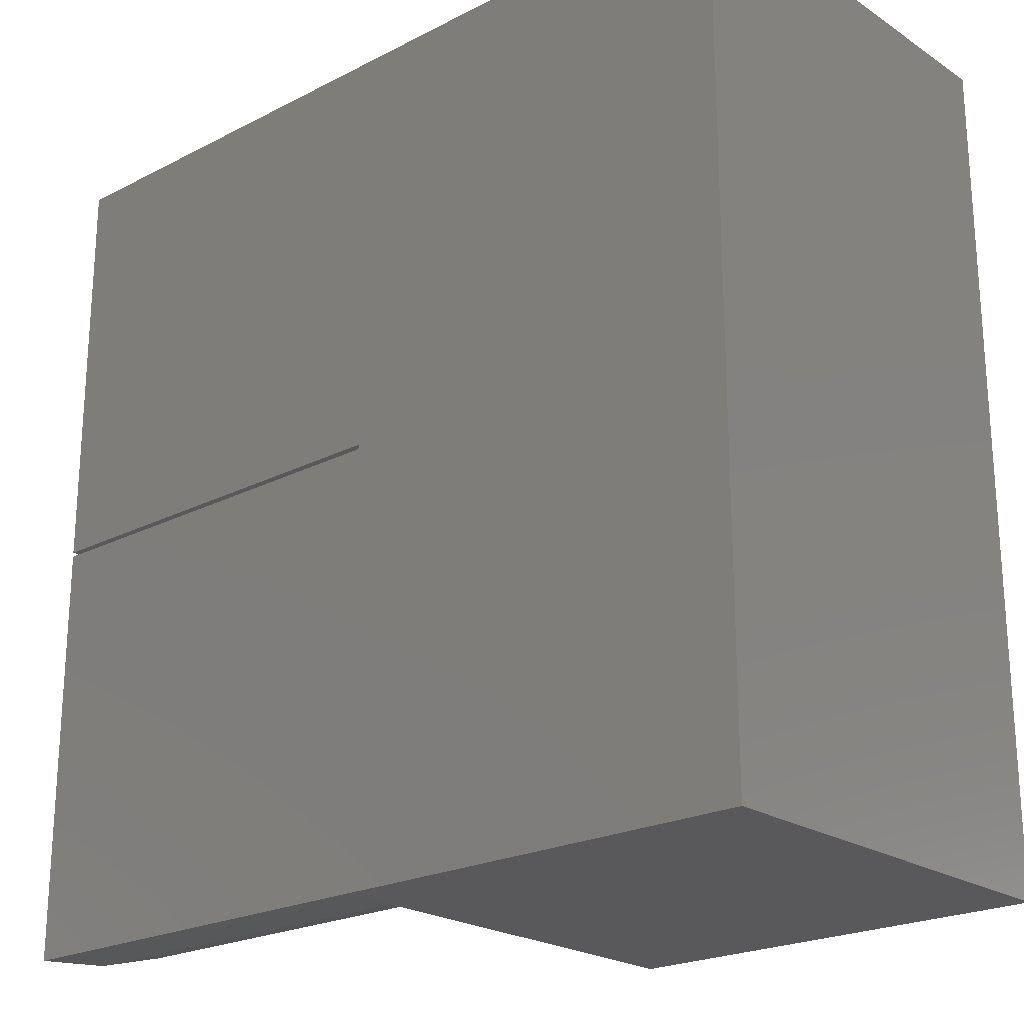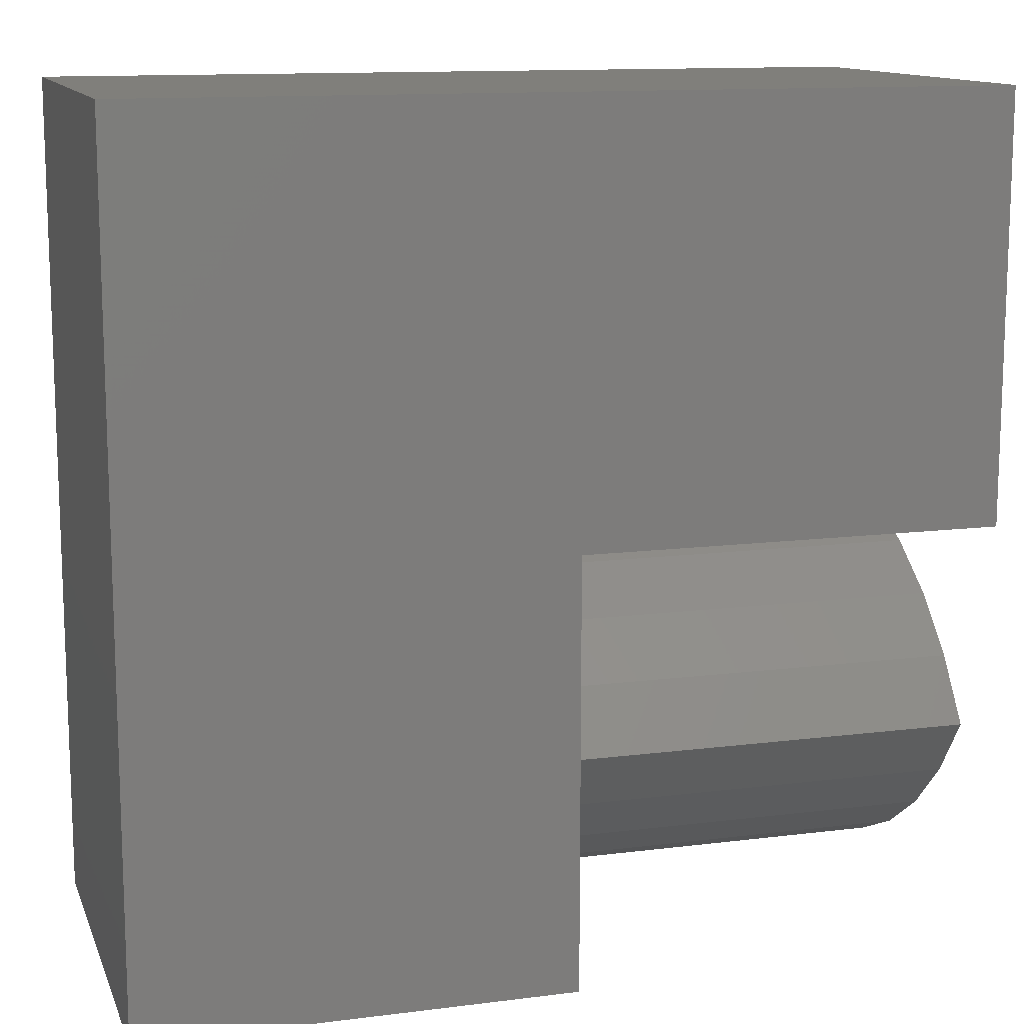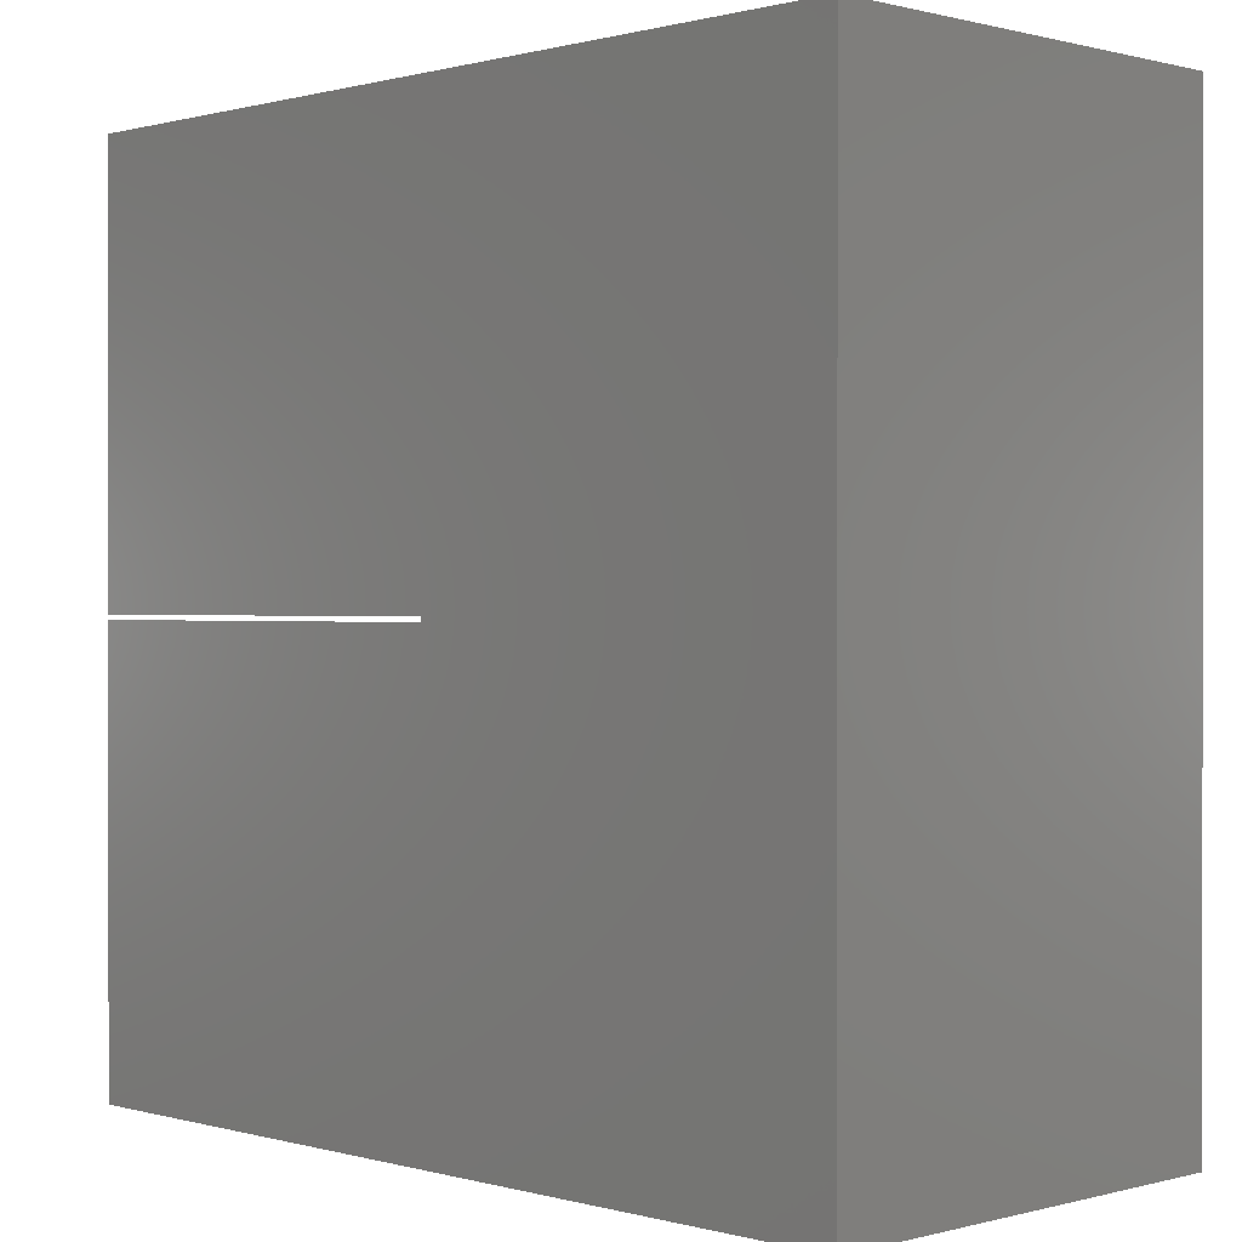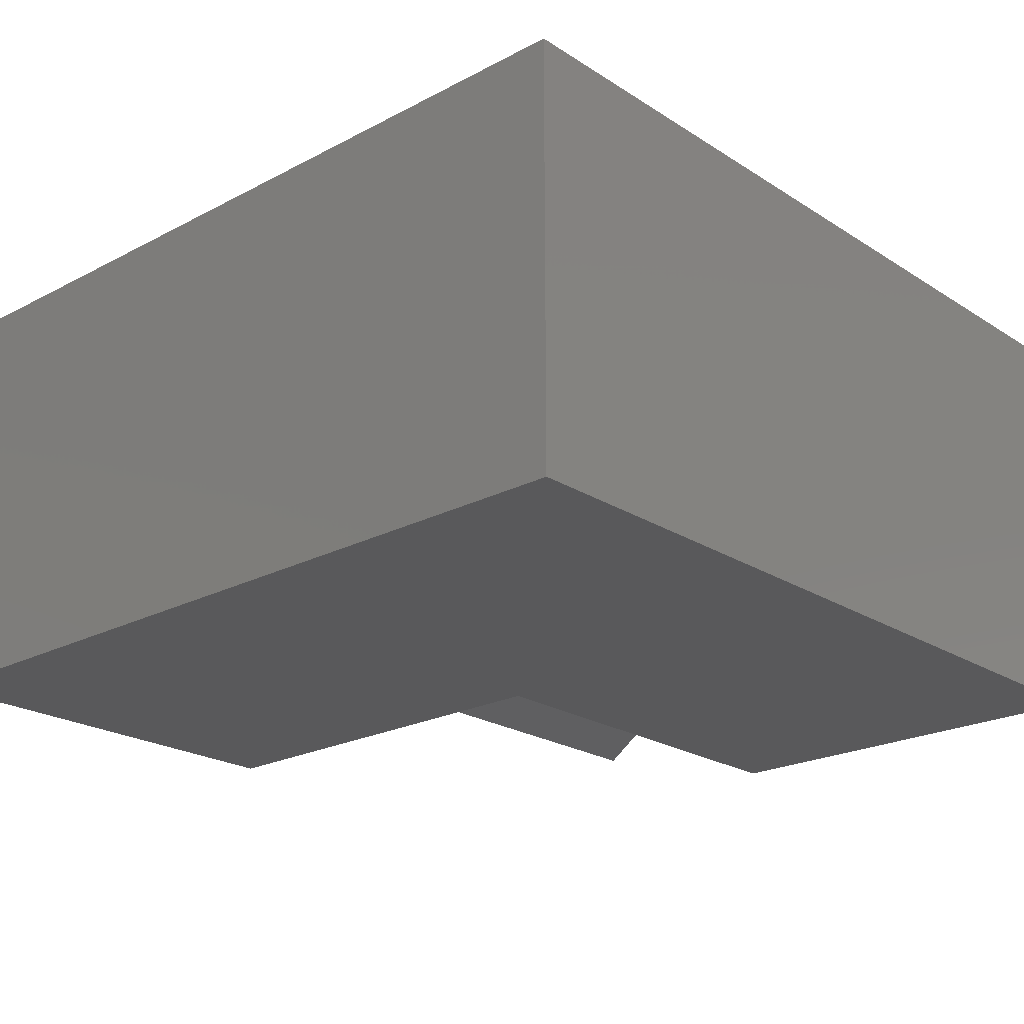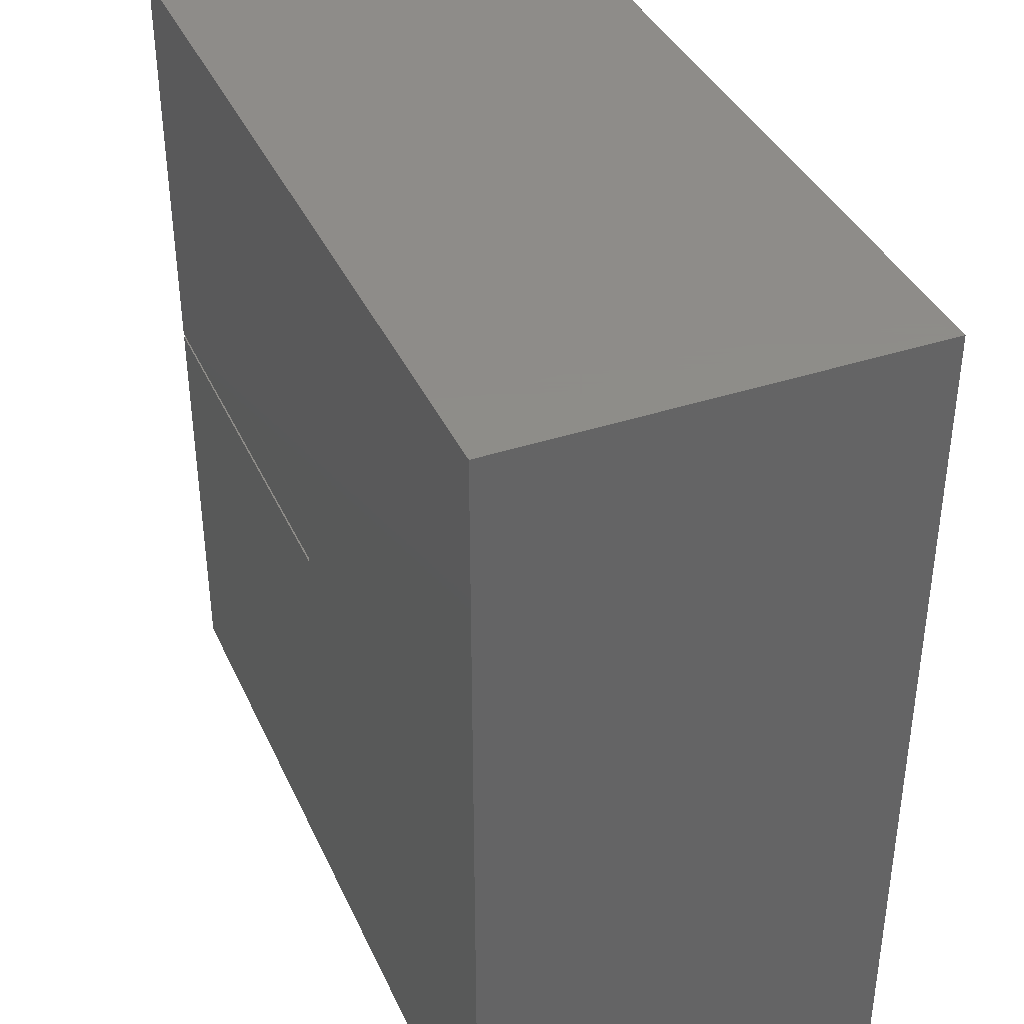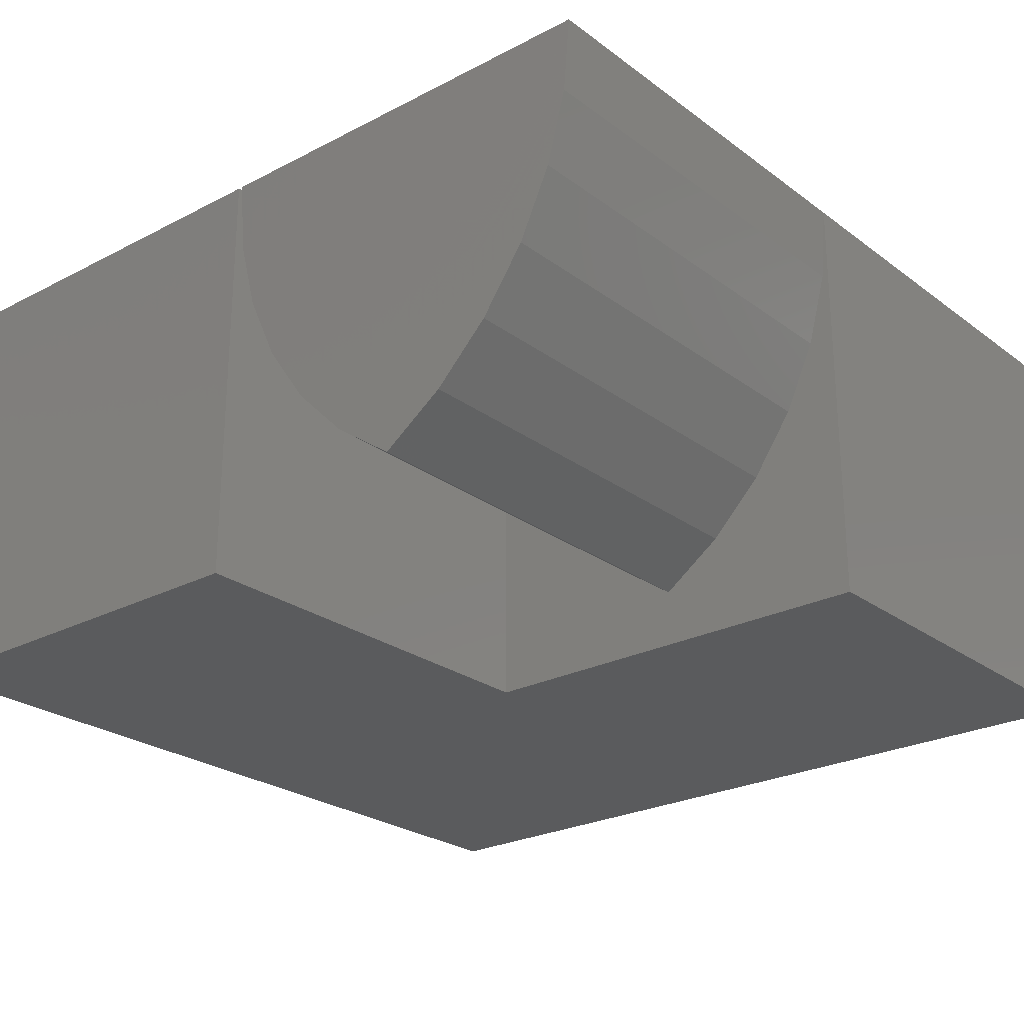
<metadata>
{"format":"stl","ext":"stl","renderer":"f3d","projection":"perspective","resolution":1024,"background":"white","views":[{"elev":-22.3,"azim":-138.4,"up":"+Z"},{"elev":12.6,"azim":-16.4,"up":"+Z"},{"elev":0.4,"azim":-134.4,"up":"+Z"},{"elev":-22.1,"azim":-47.7,"up":"+Y"},{"elev":38.4,"azim":-112.7,"up":"+Z"},{"elev":-24.9,"azim":130.1,"up":"+Y"}]}
</metadata>
<code>
# stl→obj: 37 verts, 70 faces
v 2.32e-17 2.082e-17 0.3789
v -0.3711 2.191e-19 0.3789
v 4.592e-17 2.082e-17 0.75
v 2.322e-17 2.082e-17 0.375
v 0 2.082e-17 -2.296e-17
v -0.3711 2.191e-19 -2.417e-19
v -0.75 -2.082e-17 0
v -0.3711 2.191e-19 0.375
v -0.75 -2.082e-17 0.75
v 2.32e-17 -0.375 0.3789
v 4.592e-17 -0.375 0.75
v -0.3711 -0.375 0.3789
v -0.75 -0.375 0.75
v -0.75 -0.375 0
v -0.3711 -0.375 -2.32e-17
v -0.3711 -0.06512 0.005697
v -0.3711 -0.1283 0.02262
v -0.3711 -0.1875 0.05024
v -0.3711 -0.241 0.08773
v -0.3711 -0.2873 0.134
v -0.3711 -0.3248 0.1875
v -0.3711 -0.2873 0.241
v -0.3711 -0.241 0.2873
v -0.3711 -0.1875 0.3248
v -0.3711 -0.1283 0.3524
v -0.3711 -0.06512 0.3693
v 1.803e-17 -0.3248 0.1875
v 2.951e-18 -0.2873 0.241
v 3.215e-18 -0.241 0.2873
v 2.539e-18 -0.1875 0.3248
v 9.415e-19 -0.1283 0.3524
v -1.528e-18 -0.06512 0.3693
v 2.415e-17 -0.2873 0.134
v 1.875e-17 -0.241 0.08773
v 1.348e-17 -0.1875 0.05024
v 8.505e-18 -0.1283 0.02262
v 3.964e-18 -0.06512 0.005697
f 1 2 3
f 4 5 6
f 4 6 7
f 4 7 8
f 9 3 2
f 9 2 8
f 9 8 7
f 1 3 10
f 10 3 11
f 2 1 12
f 12 1 10
f 11 3 13
f 13 3 9
f 13 9 14
f 14 9 7
f 15 6 16
f 15 16 17
f 15 17 18
f 15 18 19
f 15 19 20
f 15 20 21
f 12 15 21
f 12 21 22
f 12 22 23
f 12 23 24
f 12 24 25
f 12 25 26
f 12 26 8
f 12 8 2
f 21 27 22
f 22 27 28
f 22 28 23
f 23 28 29
f 23 29 24
f 24 29 30
f 24 30 25
f 25 30 31
f 25 31 26
f 26 31 32
f 26 32 8
f 8 32 4
f 27 21 33
f 33 21 20
f 33 20 34
f 34 20 19
f 34 19 35
f 35 19 18
f 35 18 36
f 36 18 17
f 36 17 37
f 37 17 16
f 37 16 5
f 5 16 6
f 14 7 15
f 15 7 6
f 14 15 13
f 13 15 12
f 13 12 11
f 11 12 10
f 37 28 36
f 36 28 35
f 35 28 34
f 34 28 33
f 27 33 28
f 5 4 32
f 5 32 31
f 5 31 30
f 5 30 29
f 5 29 28
f 5 28 37

</code>
